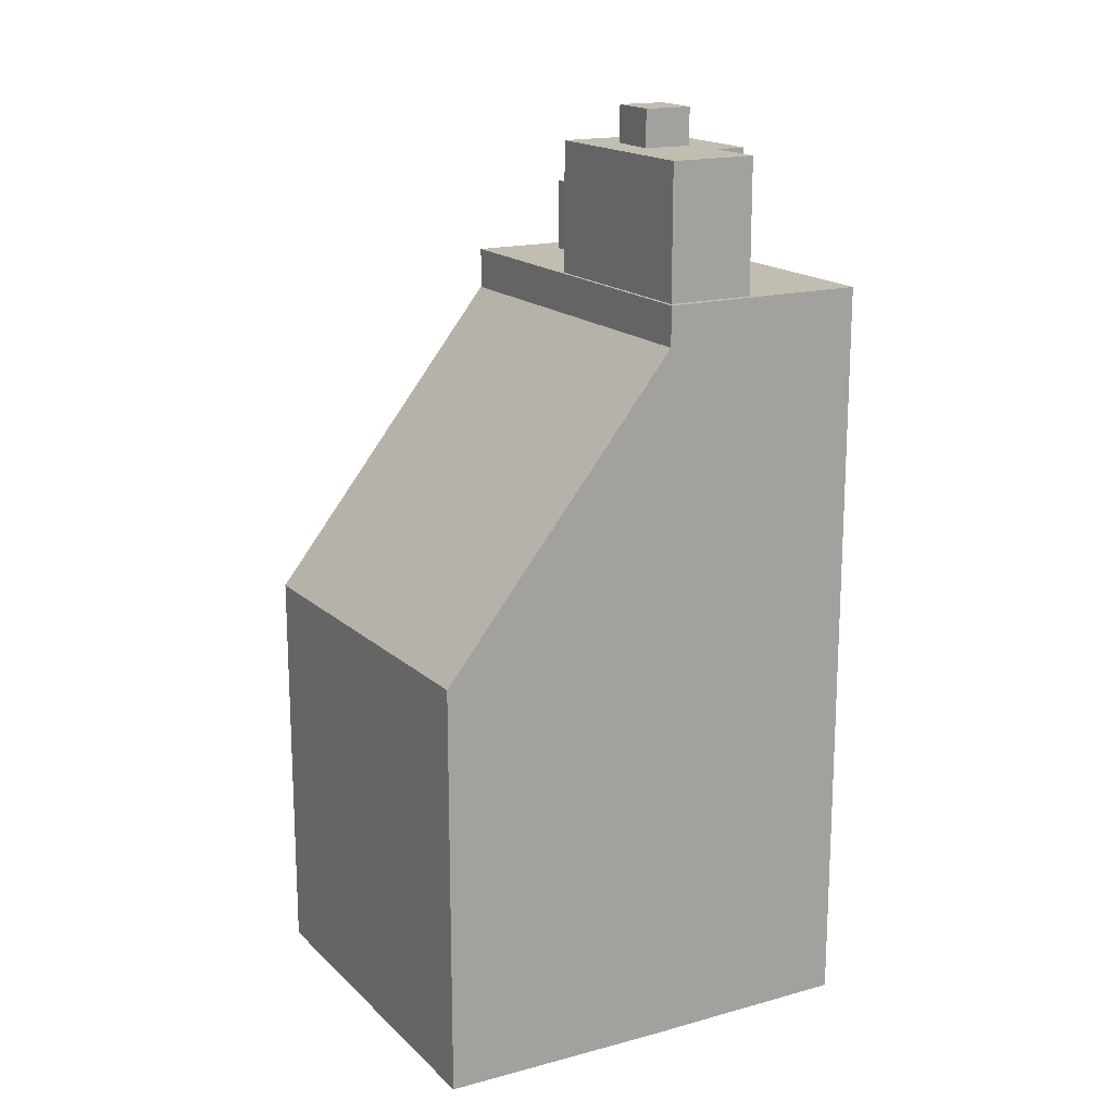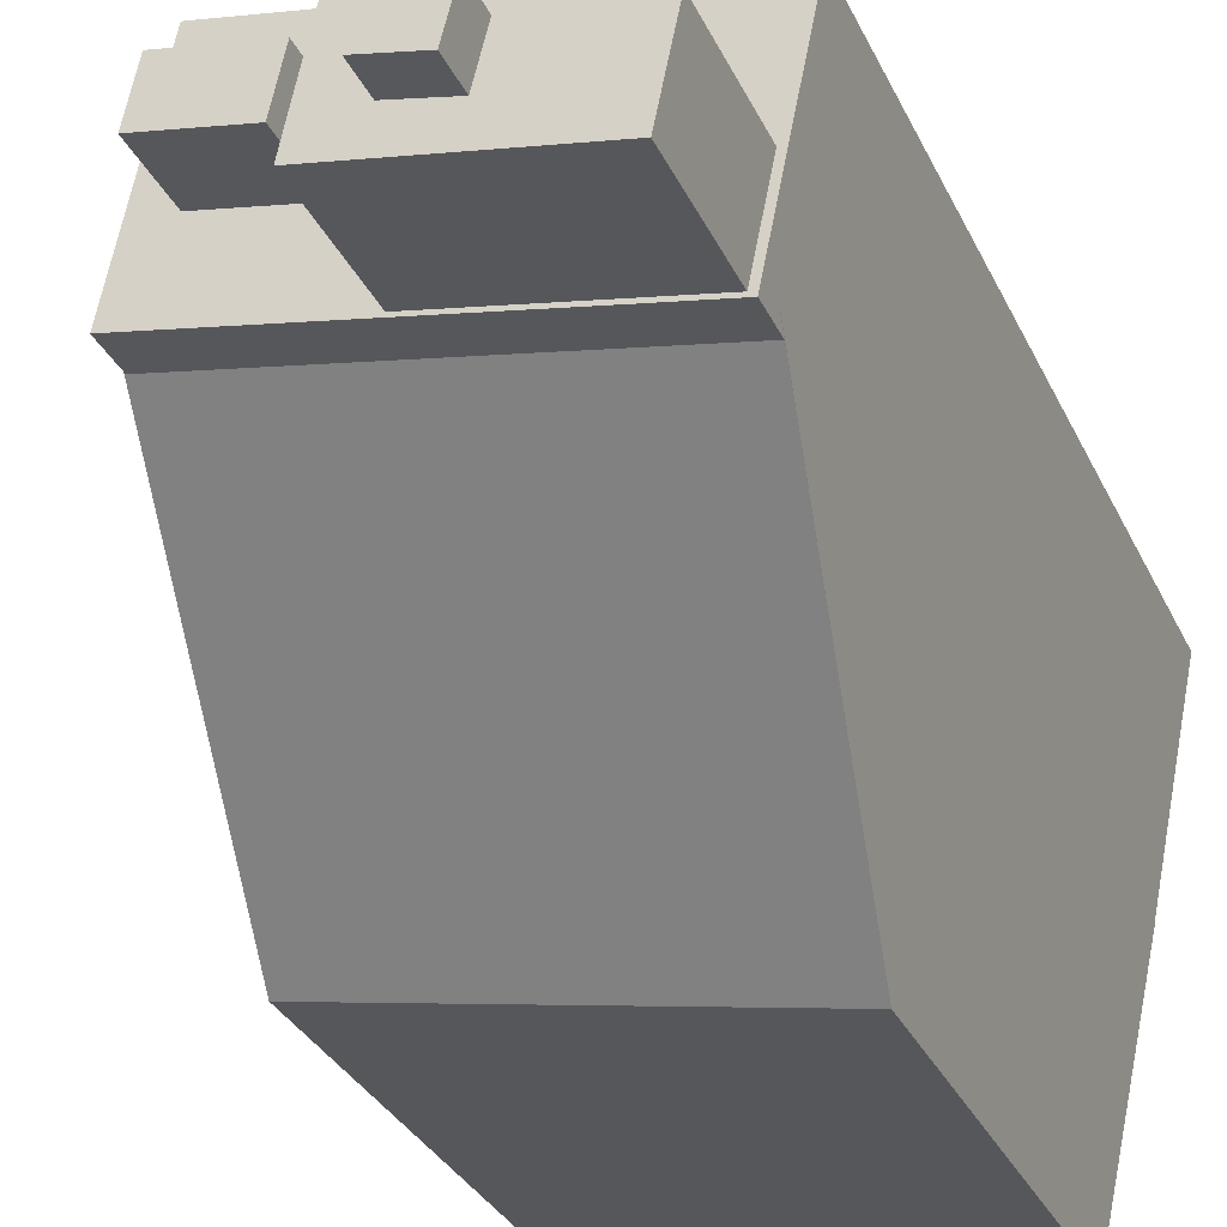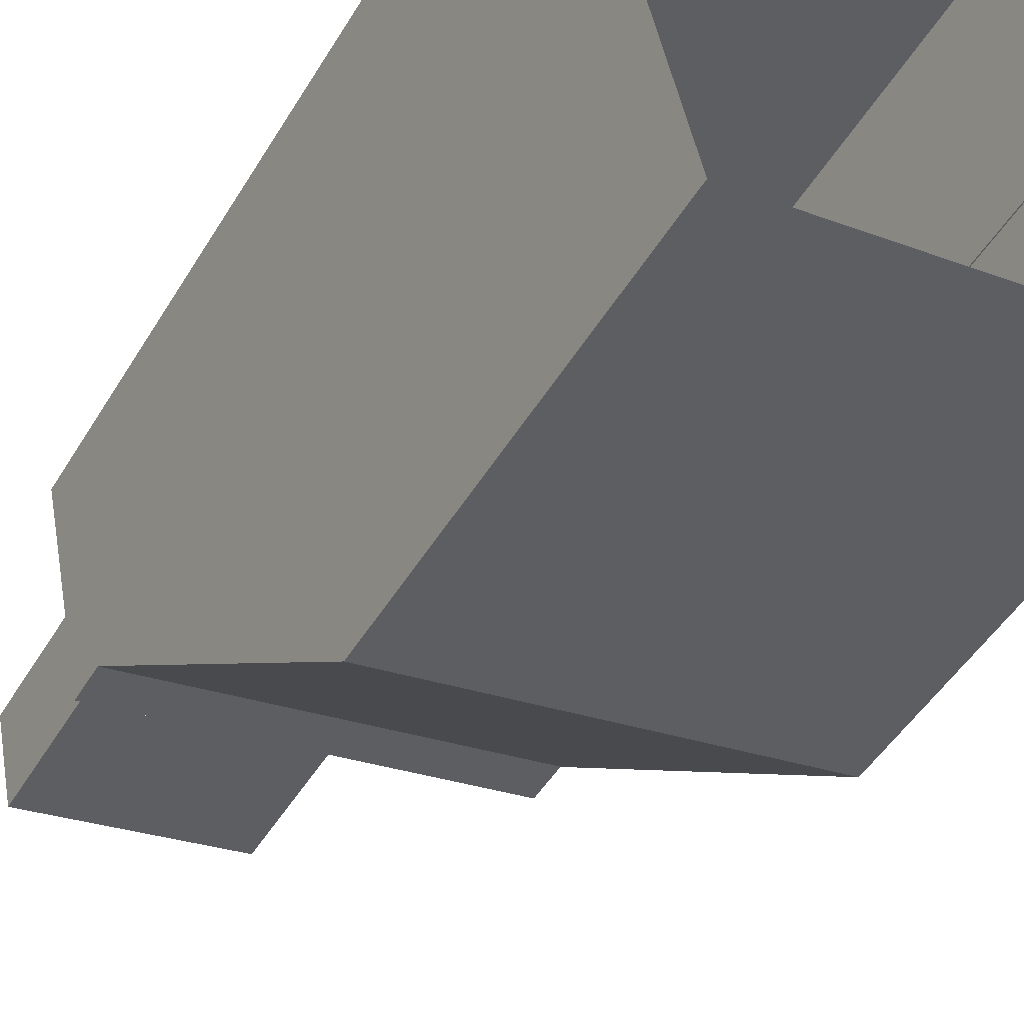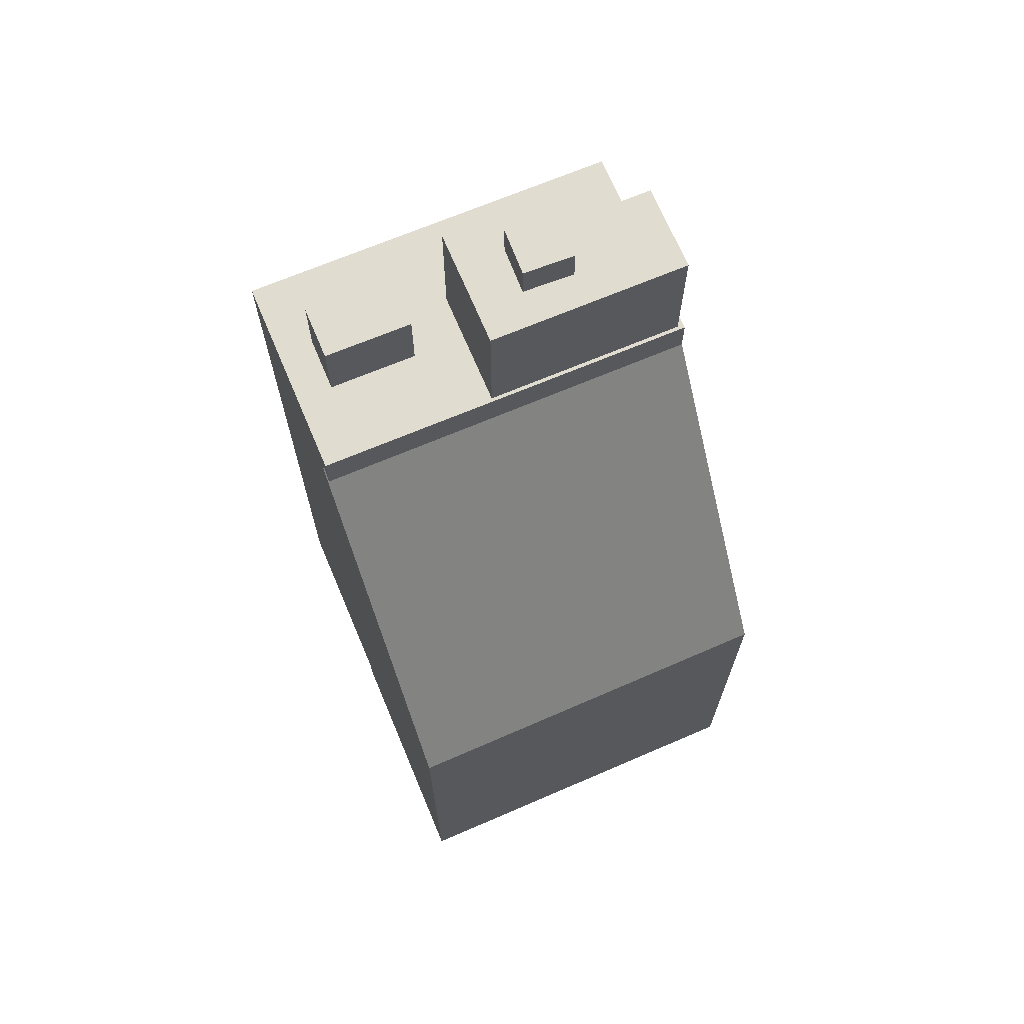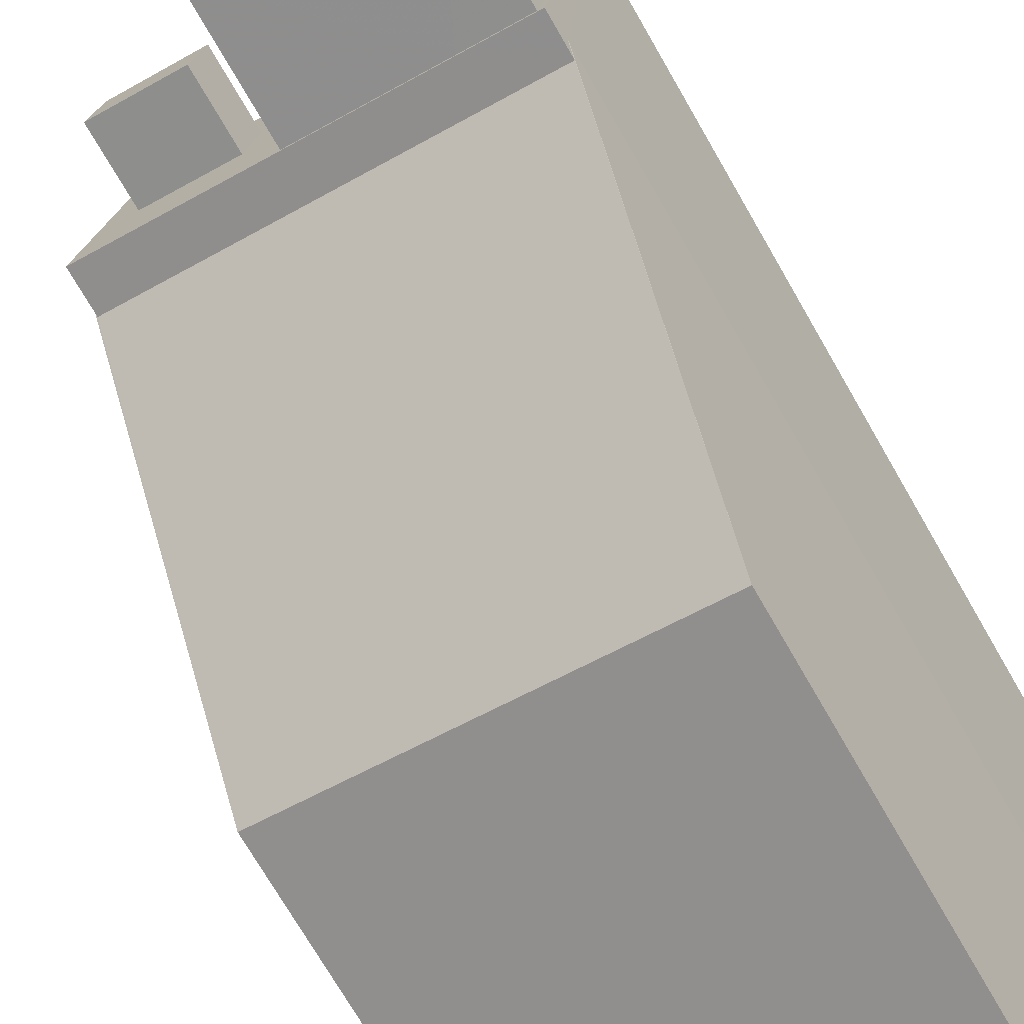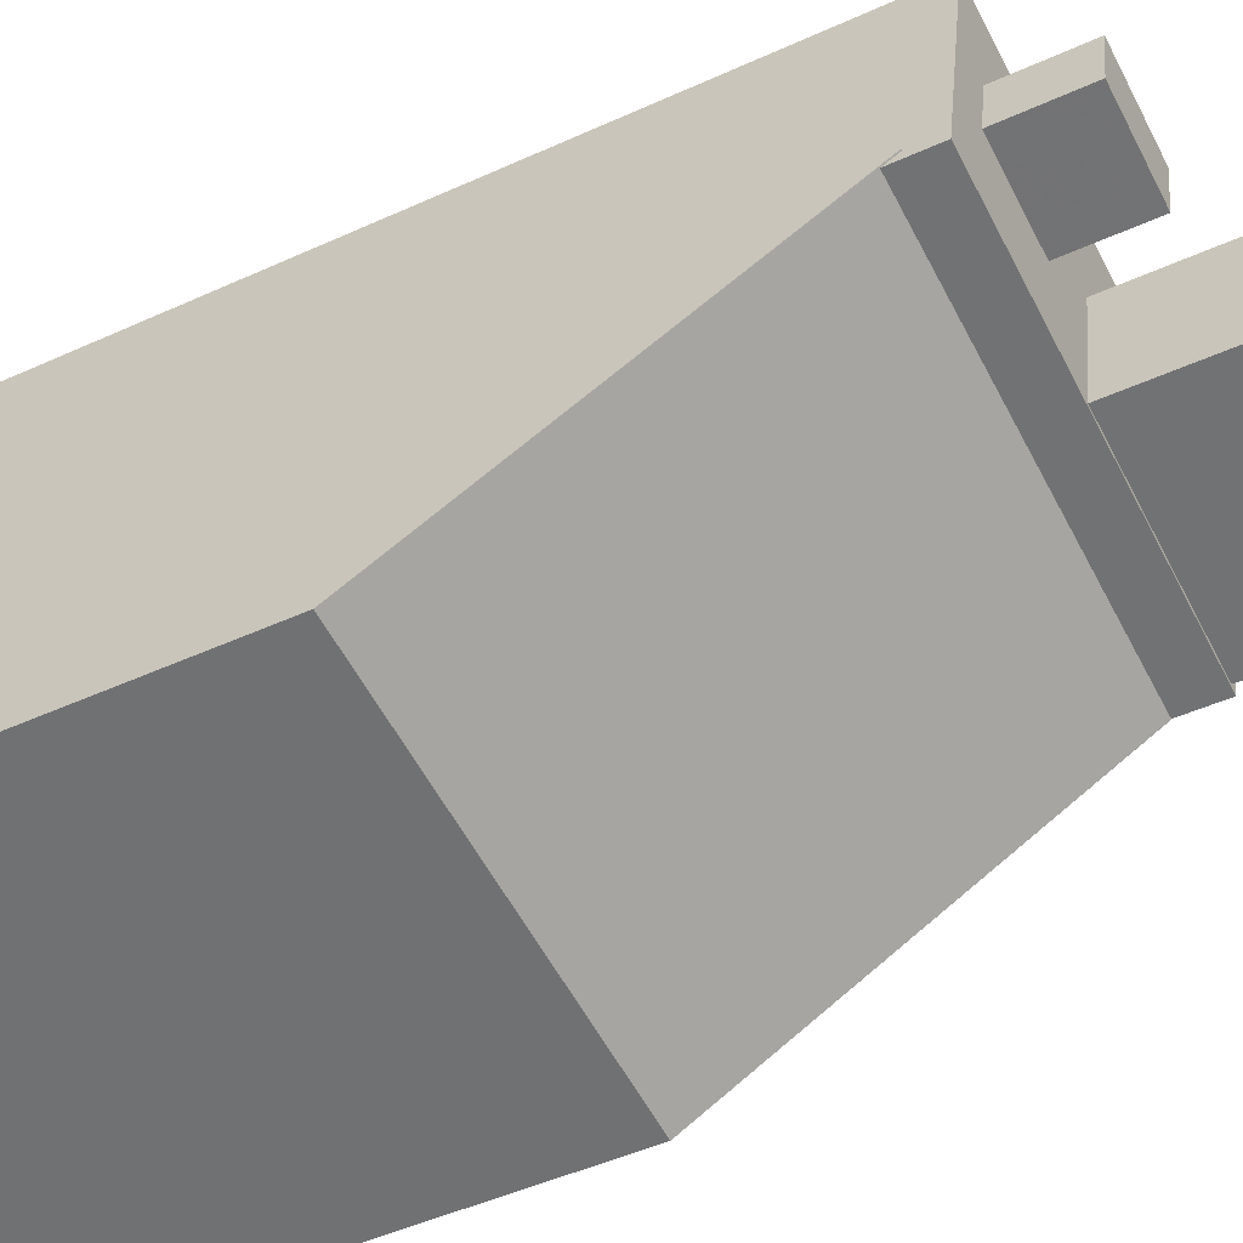
<metadata>
{"format":"obj","ext":"obj","renderer":"f3d","projection":"perspective","resolution":1024,"background":"white","views":[{"elev":17.0,"azim":49.4,"up":"+Z"},{"elev":-31.3,"azim":21.7,"up":"+Y"},{"elev":-47.7,"azim":150.4,"up":"+Y"},{"elev":69.4,"azim":-34.4,"up":"+Z"},{"elev":-72.8,"azim":30.0,"up":"+Y"},{"elev":-46.0,"azim":-62.2,"up":"+Y"}]}
</metadata>
<code>
v -1.167e+04 -3.369e+04 31.79
v -1.169e+04 -3.369e+04 31.79
v -1.168e+04 -3.368e+04 31.79
v -1.167e+04 -3.368e+04 31.79
v -1.167e+04 -3.368e+04 31.79
v -1.168e+04 -3.368e+04 31.79
v -1.167e+04 -3.368e+04 31.8
v -1.168e+04 -3.367e+04 31.79
v -1.168e+04 -3.368e+04 57.71
v -1.169e+04 -3.369e+04 46.46
v -1.168e+04 -3.368e+04 57.26
v -1.168e+04 -3.368e+04 57.71
v -1.167e+04 -3.369e+04 46.66
v -1.167e+04 -3.368e+04 57.74
v -1.167e+04 -3.368e+04 57.31
v -1.167e+04 -3.368e+04 57.74
v -1.167e+04 -3.368e+04 58.72
v -1.167e+04 -3.368e+04 58.72
v -1.167e+04 -3.368e+04 58.72
v -1.167e+04 -3.368e+04 58.72
v -1.167e+04 -3.368e+04 58.72
v -1.167e+04 -3.368e+04 58.72
v -1.167e+04 -3.368e+04 58.72
v -1.167e+04 -3.368e+04 58.72
v -1.167e+04 -3.368e+04 58.72
v -1.168e+04 -3.368e+04 58.72
v -1.168e+04 -3.368e+04 58.72
v -1.168e+04 -3.368e+04 58.72
v -1.168e+04 -3.368e+04 58.72
v -1.168e+04 -3.368e+04 58.72
v -1.168e+04 -3.368e+04 58.72
v -1.168e+04 -3.368e+04 58.72
v -1.168e+04 -3.368e+04 58.72
v -1.168e+04 -3.367e+04 58.72
v -1.168e+04 -3.368e+04 58.72
v -1.168e+04 -3.368e+04 61.31
v -1.168e+04 -3.368e+04 61.31
v -1.168e+04 -3.368e+04 61.31
v -1.168e+04 -3.368e+04 61.31
v -1.168e+04 -3.368e+04 63.43
v -1.168e+04 -3.368e+04 63.43
v -1.168e+04 -3.368e+04 63.43
v -1.167e+04 -3.368e+04 63.43
v -1.167e+04 -3.368e+04 63.43
v -1.167e+04 -3.368e+04 63.43
v -1.167e+04 -3.368e+04 63.43
v -1.167e+04 -3.368e+04 63.43
v -1.167e+04 -3.368e+04 63.43
v -1.168e+04 -3.368e+04 63.43
v -1.167e+04 -3.368e+04 63.43
v -1.168e+04 -3.368e+04 63.43
v -1.167e+04 -3.368e+04 64.75
v -1.168e+04 -3.368e+04 64.75
v -1.168e+04 -3.368e+04 64.75
v -1.167e+04 -3.368e+04 64.75
f 1 2 3
f 1 4 5
f 2 6 3
f 4 3 7
f 7 3 8
f 1 3 4
f 9 10 11
f 12 9 11
f 13 14 15
f 10 13 11
f 16 15 14
f 11 13 15
f 17 18 19
f 20 19 21
f 22 23 20
f 24 22 25
f 19 18 21
f 25 20 21
f 25 22 20
f 18 17 26
f 18 26 27
f 28 27 29
f 26 30 31
f 27 31 29
f 26 31 27
f 30 32 31
f 33 28 29
f 33 34 28
f 32 35 31
f 34 35 24
f 22 24 32
f 34 33 35
f 24 35 32
f 36 37 38
f 39 36 38
f 40 41 42
f 41 40 43
f 44 45 46
f 47 45 44
f 45 43 48
f 42 49 40
f 45 48 46
f 43 40 48
f 50 46 51
f 42 51 49
f 44 46 50
f 51 46 49
f 52 53 54
f 55 52 54
f 10 9 6
f 2 10 6
f 16 14 5
f 4 16 5
f 3 6 9
f 12 3 9
f 5 13 1
f 5 14 13
f 10 2 1
f 13 10 1
f 21 16 25
f 25 16 7
f 15 16 21
f 7 16 4
f 3 12 8
f 27 12 11
f 8 12 34
f 12 28 34
f 27 28 12
f 8 24 7
f 7 24 25
f 34 24 8
f 27 11 18
f 18 15 21
f 18 11 15
f 33 38 37
f 33 29 38
f 35 37 36
f 35 33 37
f 35 36 39
f 31 35 39
f 31 39 38
f 29 31 38
f 51 42 26
f 42 41 30
f 41 32 30
f 26 42 30
f 22 41 43
f 22 32 41
f 22 43 45
f 23 22 45
f 20 45 47
f 20 23 45
f 50 19 44
f 44 20 47
f 44 19 20
f 50 51 17
f 50 17 19
f 51 26 17
f 40 54 53
f 40 49 54
f 48 53 52
f 48 40 53
f 48 52 55
f 46 48 55
f 46 55 54
f 49 46 54

</code>
